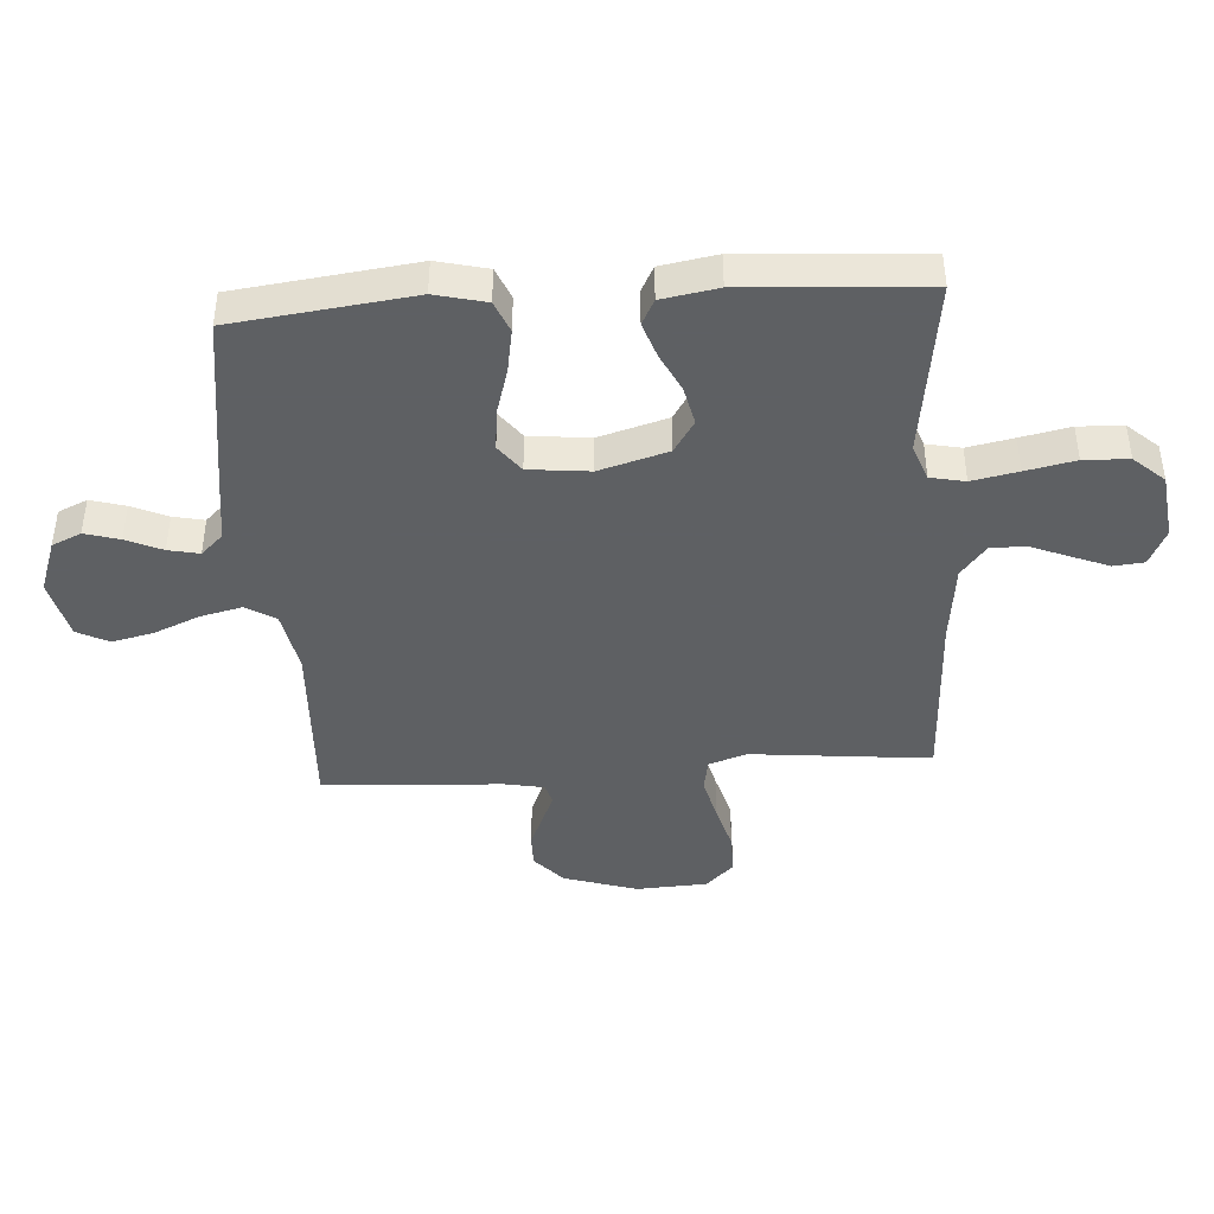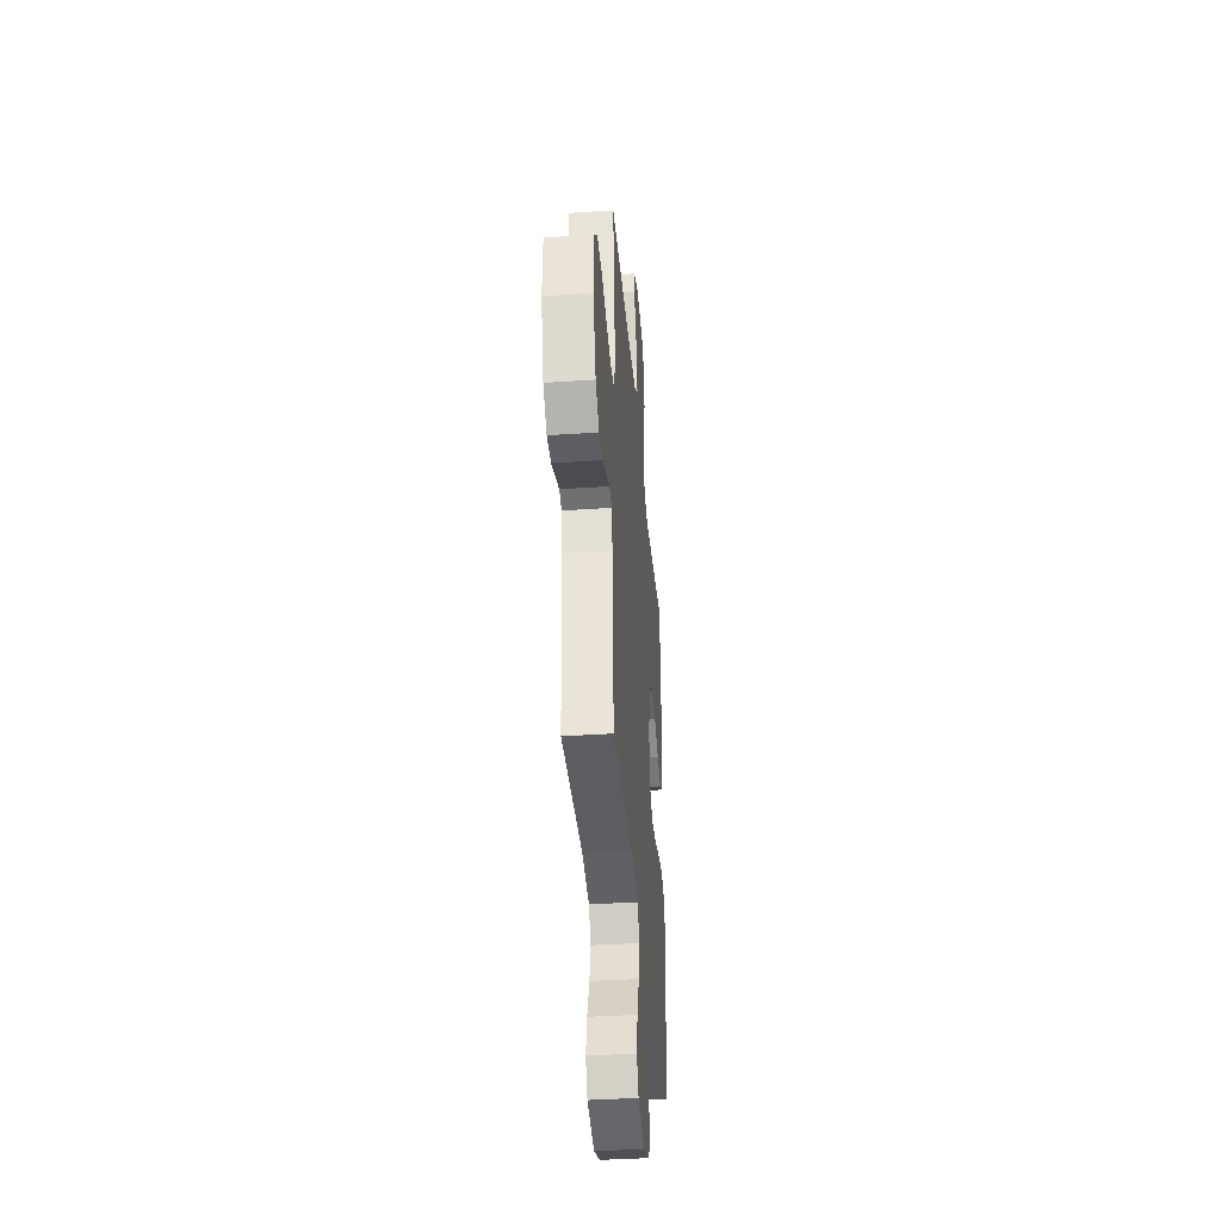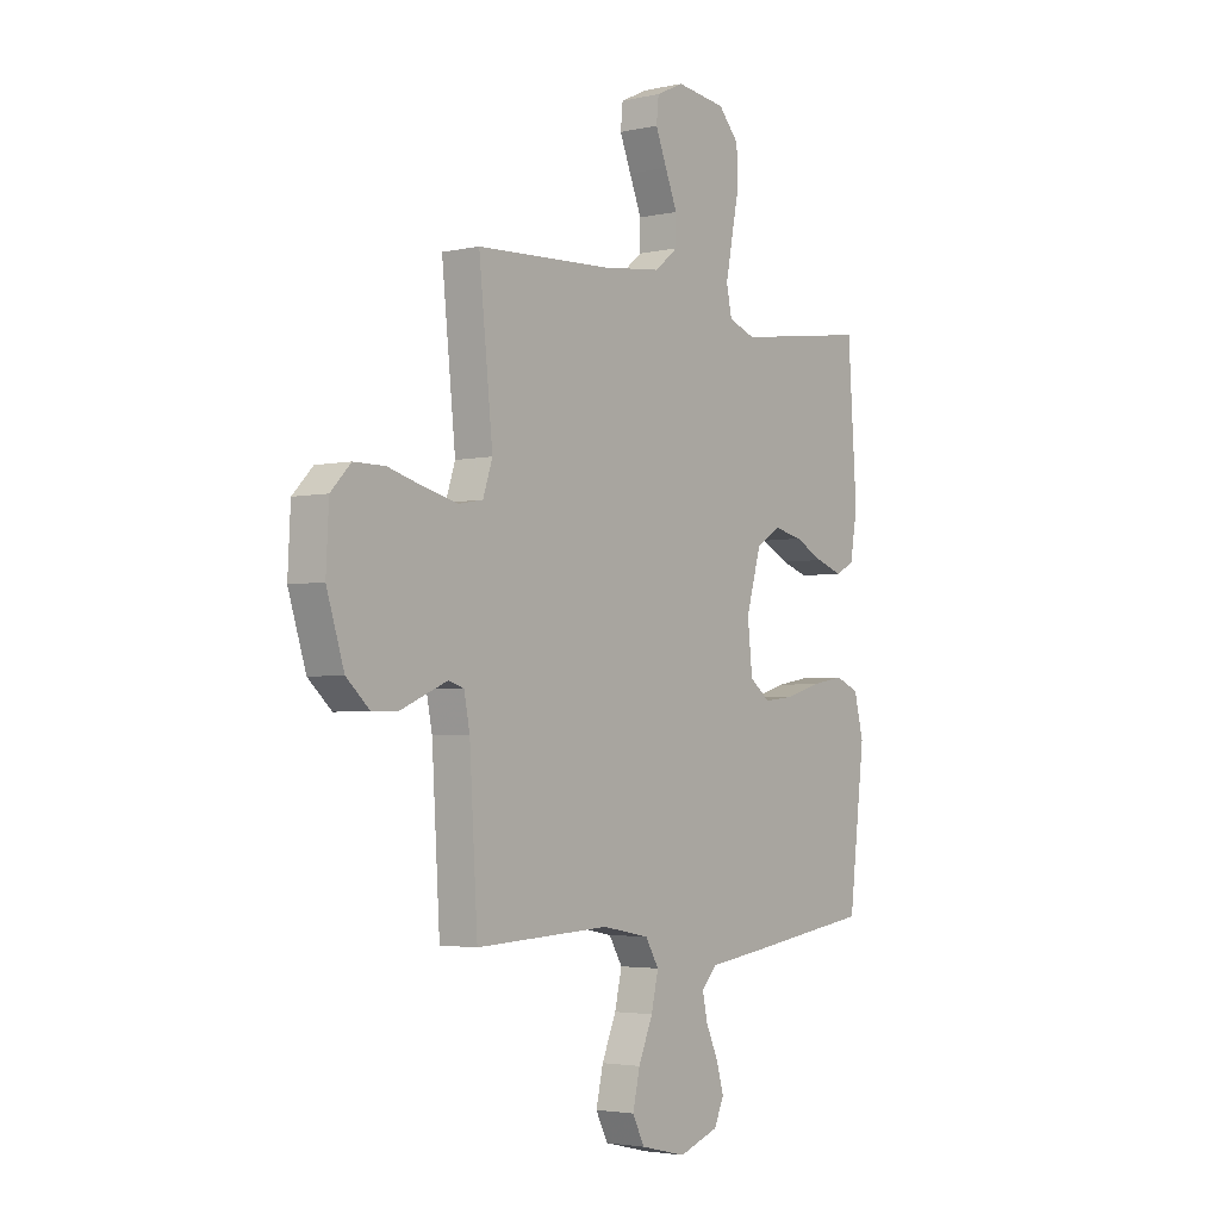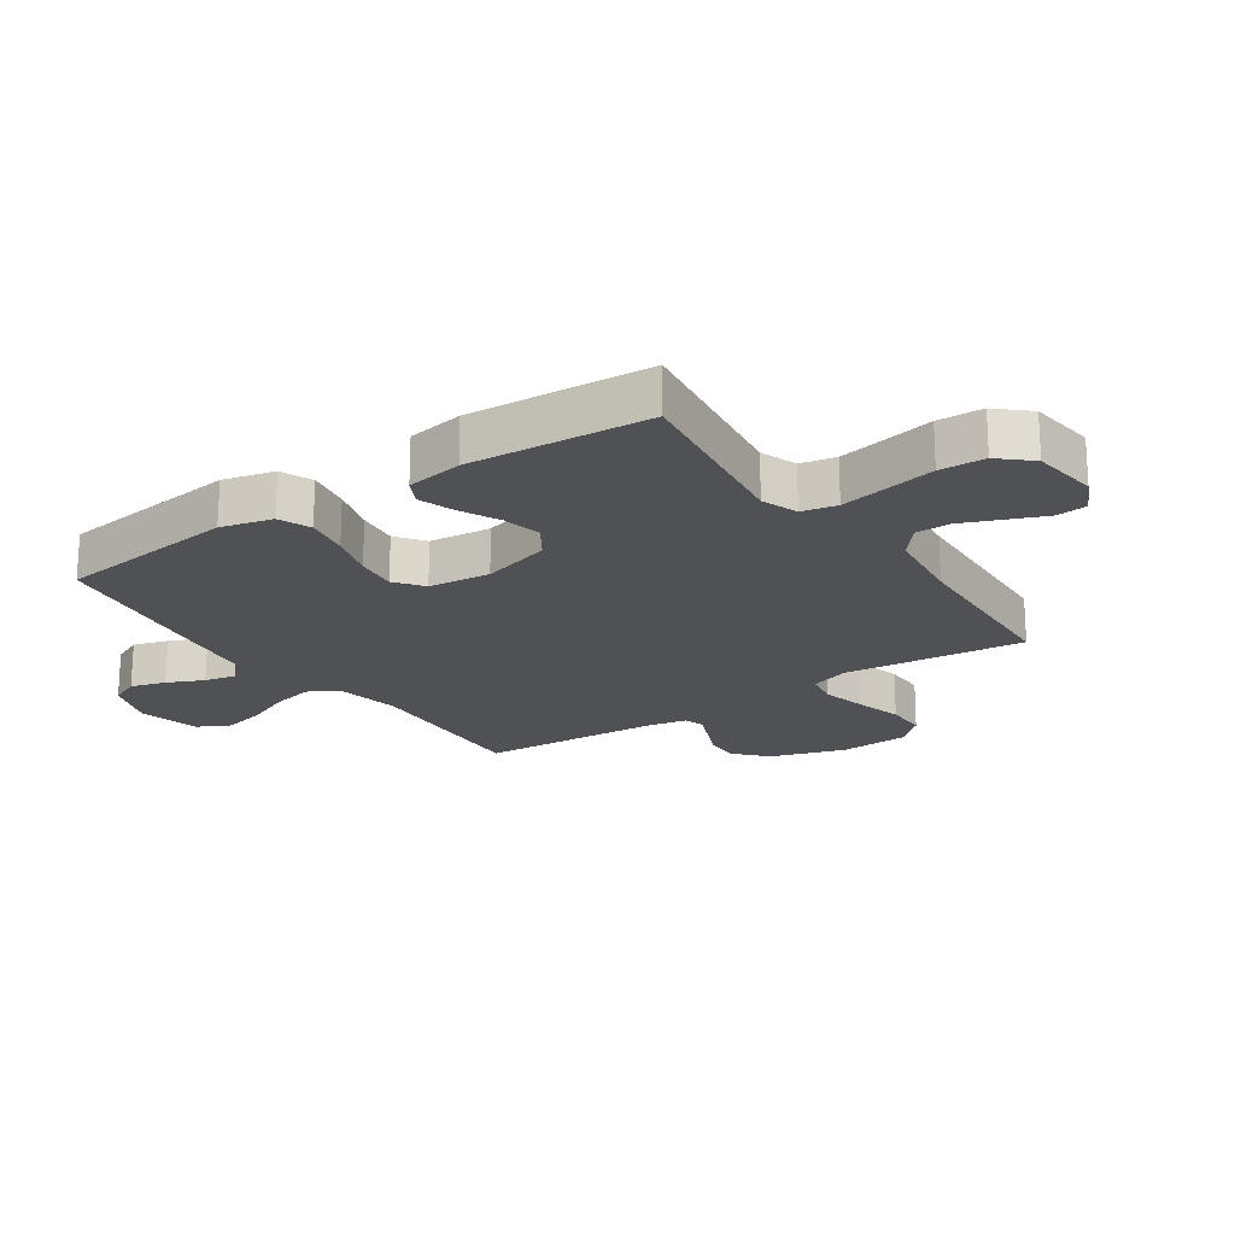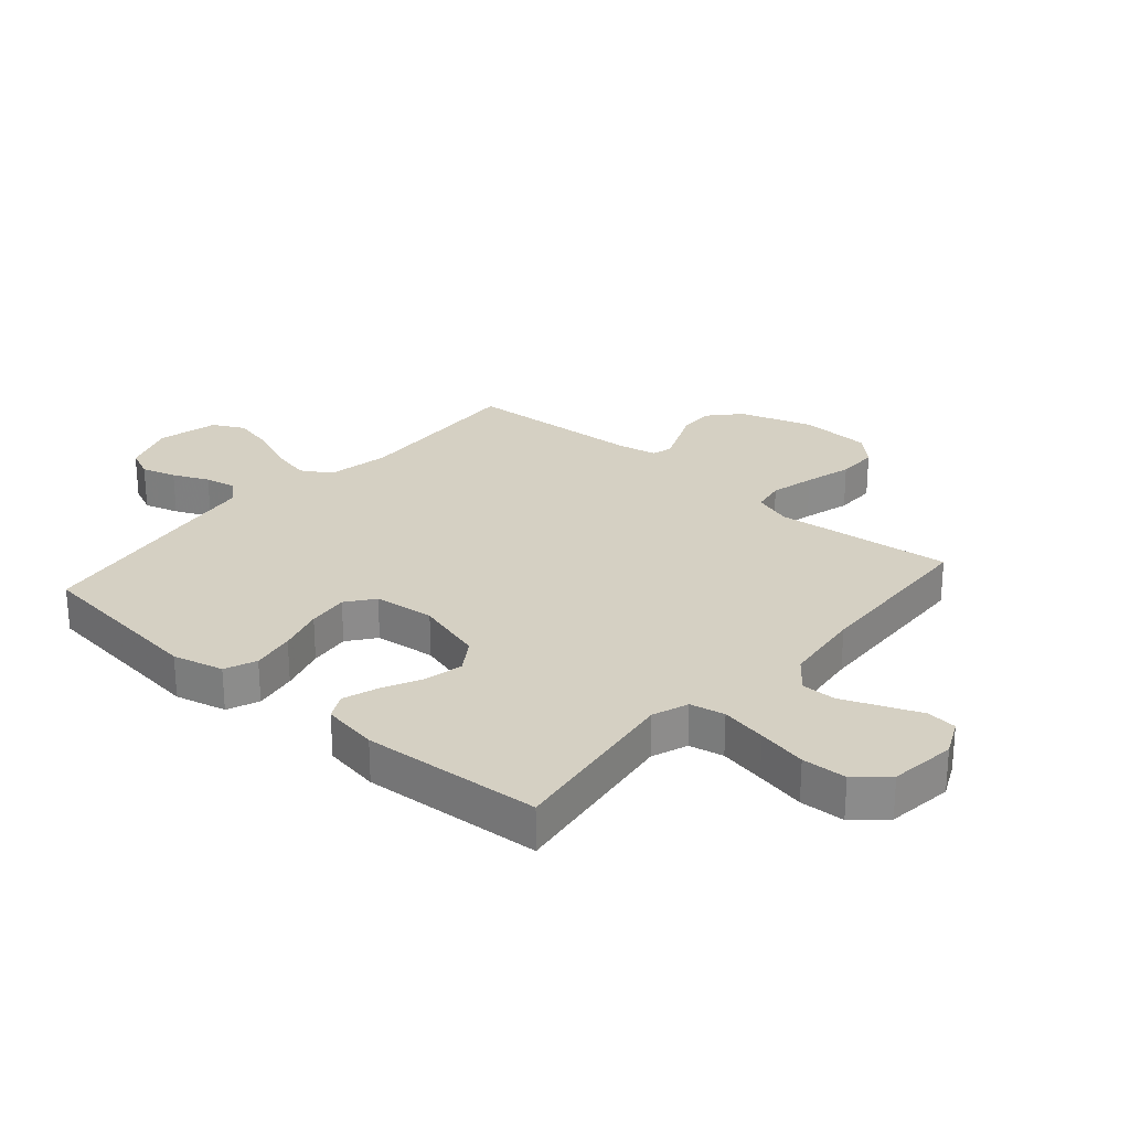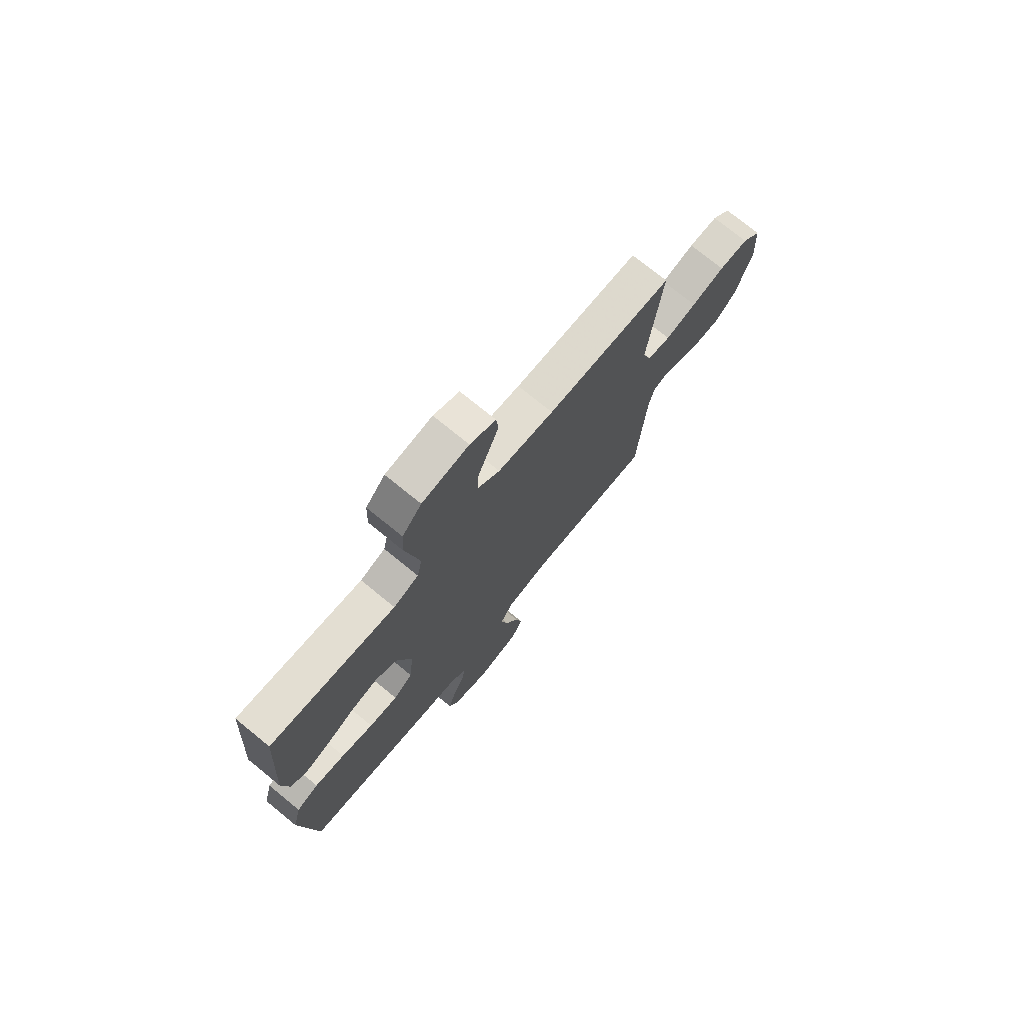
<metadata>
{"format":"obj","ext":"obj","renderer":"f3d","projection":"perspective","resolution":1024,"background":"white","views":[{"elev":-42.7,"azim":-86.0,"up":"+Y"},{"elev":-38.6,"azim":94.9,"up":"+Z"},{"elev":-3.3,"azim":126.9,"up":"+Z"},{"elev":-20.2,"azim":-55.7,"up":"+Y"},{"elev":26.3,"azim":-49.0,"up":"+Y"},{"elev":74.5,"azim":-50.8,"up":"+Z"}]}
</metadata>
<code>
v 0.5 0.07 0.5
v 0.469 0.07 0.2
v 0.49 0.07 0.136
v 0.545 0.07 0.126
v 0.619 0.07 0.144
v 0.698 0.07 0.166
v 0.767 0.07 0.166
v 0.812 0.07 0.119
v 0.818 0.07 0
v 0.779 0.07 -0.123
v 0.727 0.07 -0.17
v 0.67 0.07 -0.169
v 0.614 0.07 -0.145
v 0.565 0.07 -0.124
v 0.531 0.07 -0.134
v 0.518 0.07 -0.2
v 0.5 0.07 -0.5
v 0.2 0.07 -0.485
v 0.095 0.07 -0.505
v 0.065 0.07 -0.555
v 0.081 0.07 -0.624
v 0.113 0.07 -0.7
v 0.129 0.07 -0.77
v 0.102 0.07 -0.823
v 0 0.07 -0.847
v -0.089 0.07 -0.815
v -0.111 0.07 -0.766
v -0.094 0.07 -0.708
v -0.067 0.07 -0.648
v -0.056 0.07 -0.596
v -0.091 0.07 -0.559
v -0.2 0.07 -0.544
v -0.5 0.07 -0.5
v -0.536 0.07 -0.2
v -0.515 0.07 -0.115
v -0.462 0.07 -0.093
v -0.389 0.07 -0.106
v -0.312 0.07 -0.129
v -0.243 0.07 -0.137
v -0.197 0.07 -0.102
v -0.186 0.07 0
v -0.219 0.07 0.115
v -0.273 0.07 0.15
v -0.337 0.07 0.136
v -0.403 0.07 0.104
v -0.462 0.07 0.084
v -0.504 0.07 0.106
v -0.52 0.07 0.2
v -0.5 0.07 0.5
v -0.2 0.07 0.458
v -0.14 0.07 0.48
v -0.128 0.07 0.538
v -0.143 0.07 0.615
v -0.16 0.07 0.698
v -0.157 0.07 0.773
v -0.111 0.07 0.824
v 0 0.07 0.838
v 0.061 0.07 0.809
v 0.066 0.07 0.758
v 0.041 0.07 0.696
v 0.014 0.07 0.63
v 0.014 0.07 0.572
v 0.066 0.07 0.53
v 0.2 0.07 0.514
v 0.5 0 0.5
v 0.469 0 0.2
v 0.49 0 0.136
v 0.545 0 0.126
v 0.619 0 0.144
v 0.698 0 0.166
v 0.767 0 0.166
v 0.812 0 0.119
v 0.818 0 0
v 0.779 0 -0.123
v 0.727 0 -0.17
v 0.67 0 -0.169
v 0.614 0 -0.145
v 0.565 0 -0.124
v 0.531 0 -0.134
v 0.518 0 -0.2
v 0.5 0 -0.5
v 0.2 0 -0.485
v 0.095 0 -0.505
v 0.065 0 -0.555
v 0.081 0 -0.624
v 0.113 0 -0.7
v 0.129 0 -0.77
v 0.102 0 -0.823
v 0 0 -0.847
v -0.089 0 -0.815
v -0.111 0 -0.766
v -0.094 0 -0.708
v -0.067 0 -0.648
v -0.056 0 -0.596
v -0.091 0 -0.559
v -0.2 0 -0.544
v -0.5 0 -0.5
v -0.536 0 -0.2
v -0.515 0 -0.115
v -0.462 0 -0.093
v -0.389 0 -0.106
v -0.312 0 -0.129
v -0.243 0 -0.137
v -0.197 0 -0.102
v -0.186 0 0
v -0.219 0 0.115
v -0.273 0 0.15
v -0.337 0 0.136
v -0.403 0 0.104
v -0.462 0 0.084
v -0.504 0 0.106
v -0.52 0 0.2
v -0.5 0 0.5
v -0.2 0 0.458
v -0.14 0 0.48
v -0.128 0 0.538
v -0.143 0 0.615
v -0.16 0 0.698
v -0.157 0 0.773
v -0.111 0 0.824
v 0 0 0.838
v 0.061 0 0.809
v 0.066 0 0.758
v 0.041 0 0.696
v 0.014 0 0.63
v 0.014 0 0.572
v 0.066 0 0.53
v 0.2 0 0.514
f 59 60 61
f 58 59 61
f 57 58 61
f 56 57 61
f 55 56 61
f 54 55 61
f 53 54 61
f 52 53 61 62
f 51 52 62 63
f 48 49 50
f 47 48 50
f 46 47 50
f 45 46 50
f 44 45 50
f 51 63 64
f 50 51 64
f 44 50 64
f 43 44 64
f 36 37 38
f 35 36 38
f 34 35 38
f 33 34 38
f 32 33 38
f 31 32 38
f 30 31 38 39
f 27 28 29
f 26 27 29
f 25 26 29
f 24 25 29
f 23 24 29
f 22 23 29
f 21 22 29
f 20 21 29 30
f 30 39 40
f 20 30 40
f 19 20 40
f 16 17 18
f 19 40 41
f 18 19 41
f 16 18 41
f 15 16 41
f 12 13 14
f 11 12 14
f 10 11 14
f 9 10 14
f 8 9 14
f 7 8 14
f 6 7 14
f 5 6 14
f 64 1 2
f 43 64 2
f 42 43 2
f 42 2 3
f 41 42 3
f 15 41 3
f 4 5 14 15
f 3 4 15
f 125 124 123
f 125 123 122
f 125 122 121
f 125 121 120
f 125 120 119
f 125 119 118
f 125 118 117
f 126 125 117 116
f 127 126 116 115
f 114 113 112
f 114 112 111
f 114 111 110
f 114 110 109
f 114 109 108
f 128 127 115
f 128 115 114
f 128 114 108
f 128 108 107
f 102 101 100
f 102 100 99
f 102 99 98
f 102 98 97
f 102 97 96
f 102 96 95
f 103 102 95 94
f 93 92 91
f 93 91 90
f 93 90 89
f 93 89 88
f 93 88 87
f 93 87 86
f 93 86 85
f 94 93 85 84
f 104 103 94
f 104 94 84
f 104 84 83
f 82 81 80
f 105 104 83
f 105 83 82
f 105 82 80
f 105 80 79
f 78 77 76
f 78 76 75
f 78 75 74
f 78 74 73
f 78 73 72
f 78 72 71
f 78 71 70
f 78 70 69
f 66 65 128
f 66 128 107
f 66 107 106
f 67 66 106
f 67 106 105
f 67 105 79
f 79 78 69 68
f 79 68 67
f 1 65 66 2
f 2 66 67 3
f 3 67 68 4
f 4 68 69 5
f 5 69 70 6
f 6 70 71 7
f 7 71 72 8
f 8 72 73 9
f 9 73 74 10
f 10 74 75 11
f 11 75 76 12
f 12 76 77 13
f 13 77 78 14
f 14 78 79 15
f 15 79 80 16
f 16 80 81 17
f 17 81 82 18
f 18 82 83 19
f 19 83 84 20
f 20 84 85 21
f 21 85 86 22
f 22 86 87 23
f 23 87 88 24
f 24 88 89 25
f 25 89 90 26
f 26 90 91 27
f 27 91 92 28
f 28 92 93 29
f 29 93 94 30
f 30 94 95 31
f 31 95 96 32
f 32 96 97 33
f 33 97 98 34
f 34 98 99 35
f 35 99 100 36
f 36 100 101 37
f 37 101 102 38
f 38 102 103 39
f 39 103 104 40
f 40 104 105 41
f 41 105 106 42
f 42 106 107 43
f 43 107 108 44
f 44 108 109 45
f 45 109 110 46
f 46 110 111 47
f 47 111 112 48
f 48 112 113 49
f 49 113 114 50
f 50 114 115 51
f 51 115 116 52
f 52 116 117 53
f 53 117 118 54
f 54 118 119 55
f 55 119 120 56
f 56 120 121 57
f 57 121 122 58
f 58 122 123 59
f 59 123 124 60
f 60 124 125 61
f 61 125 126 62
f 62 126 127 63
f 63 127 128 64
f 64 128 65 1

</code>
